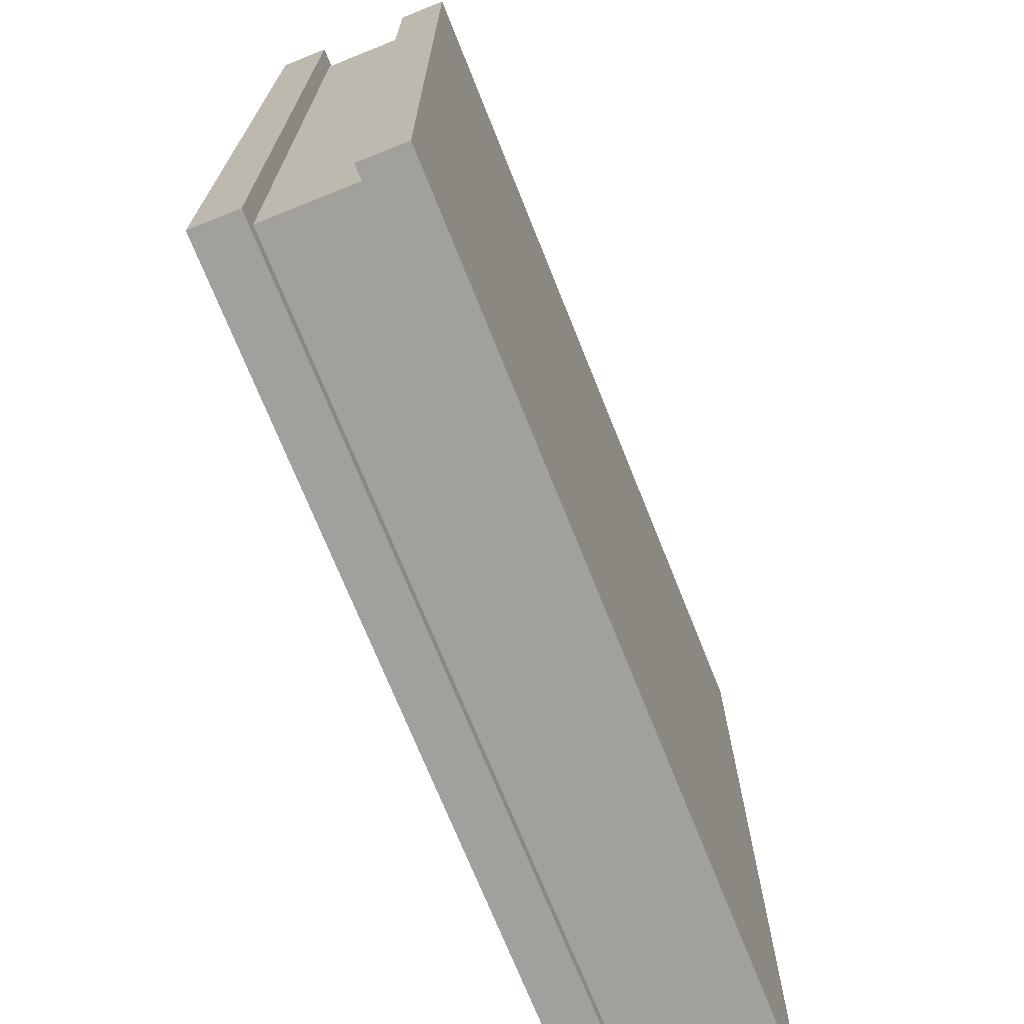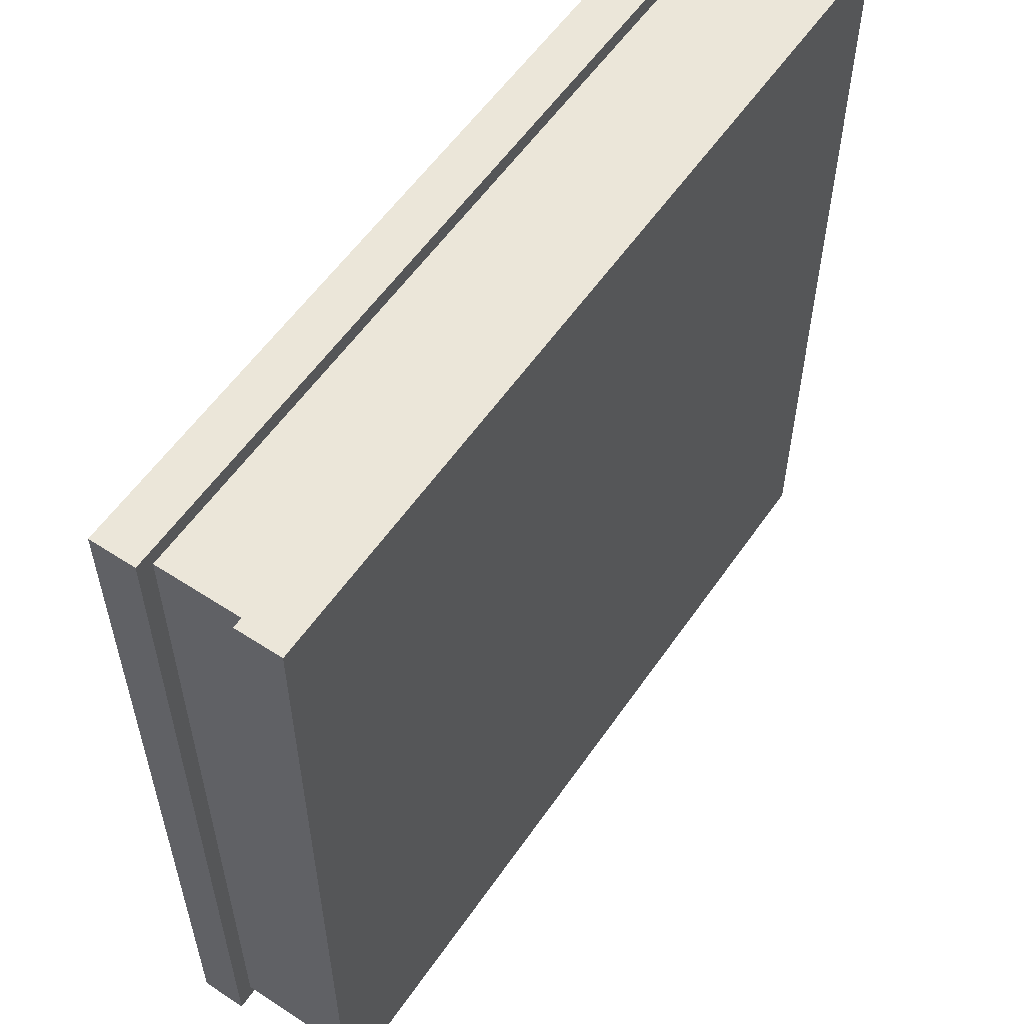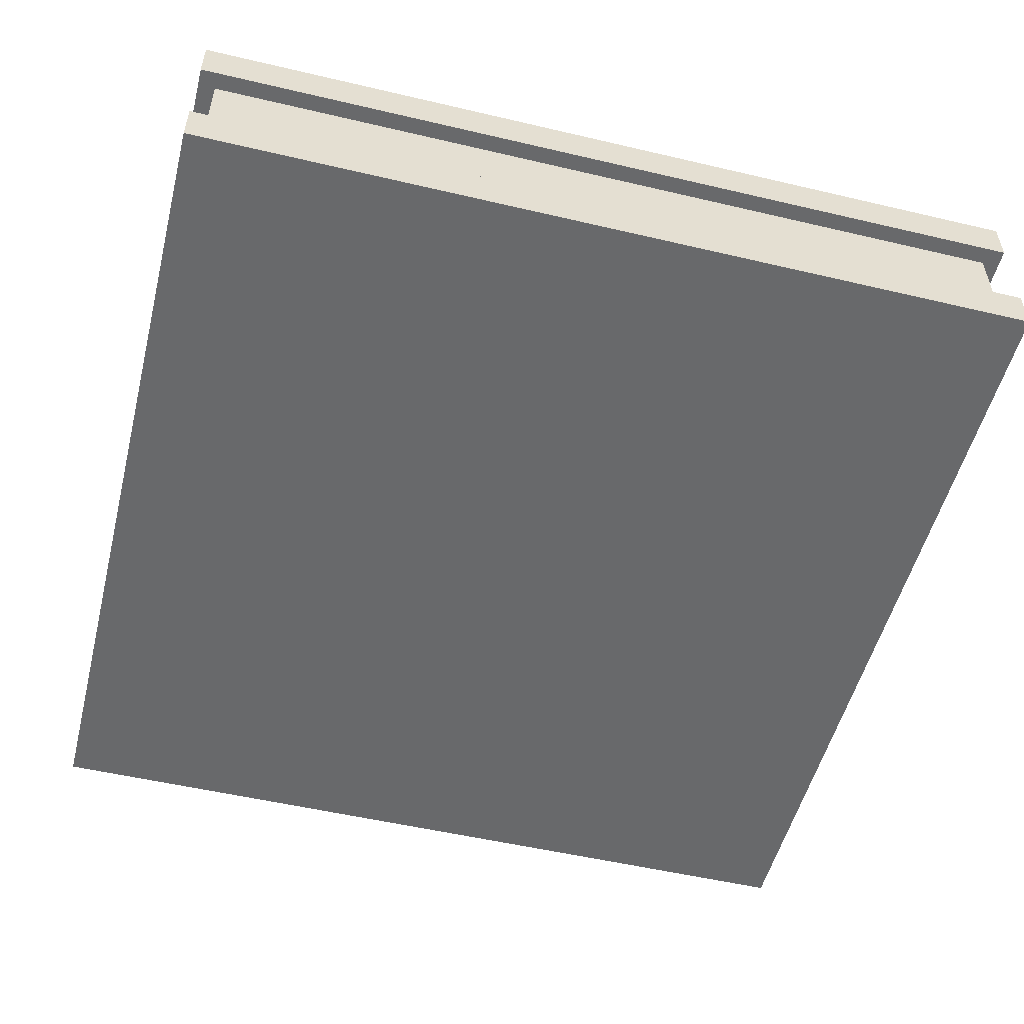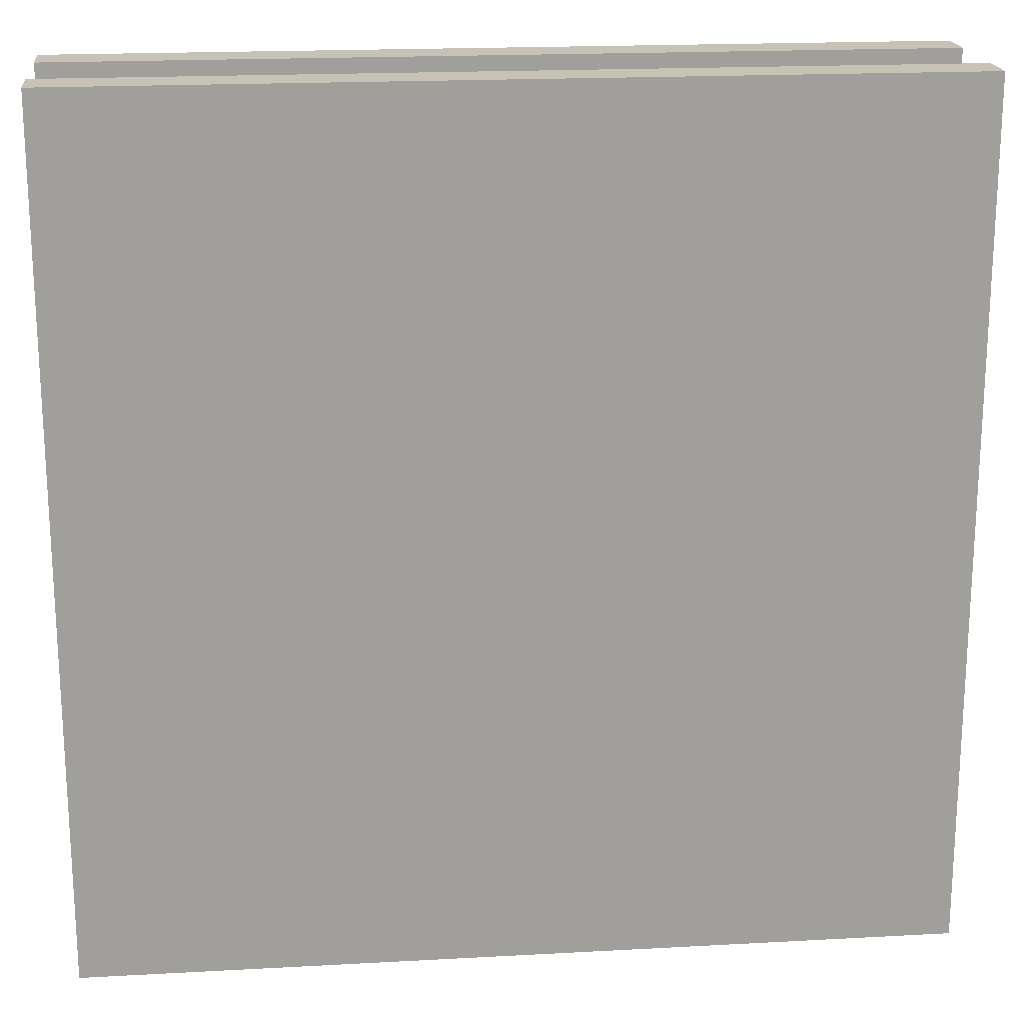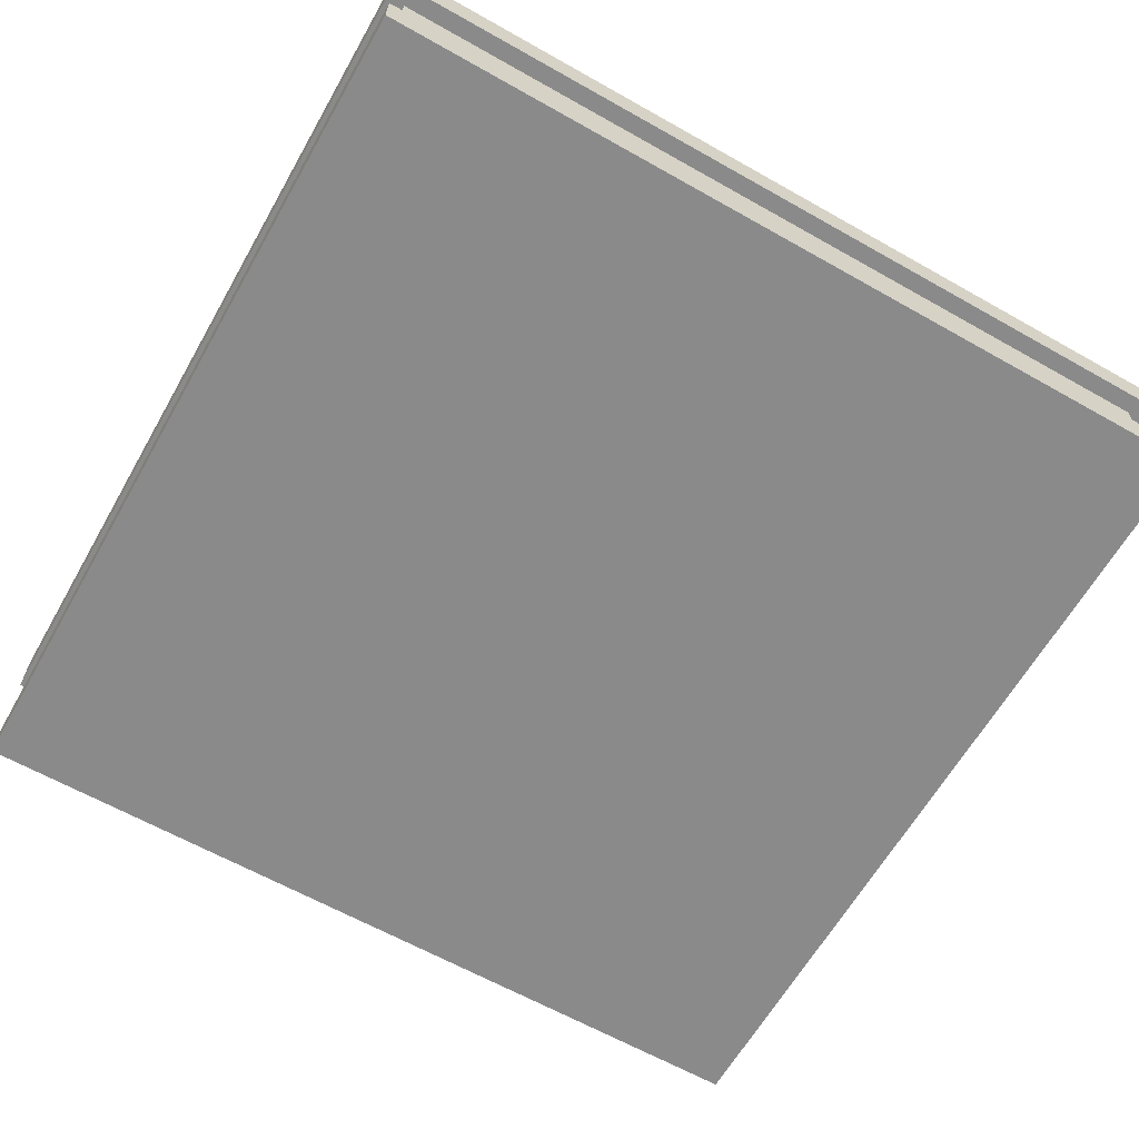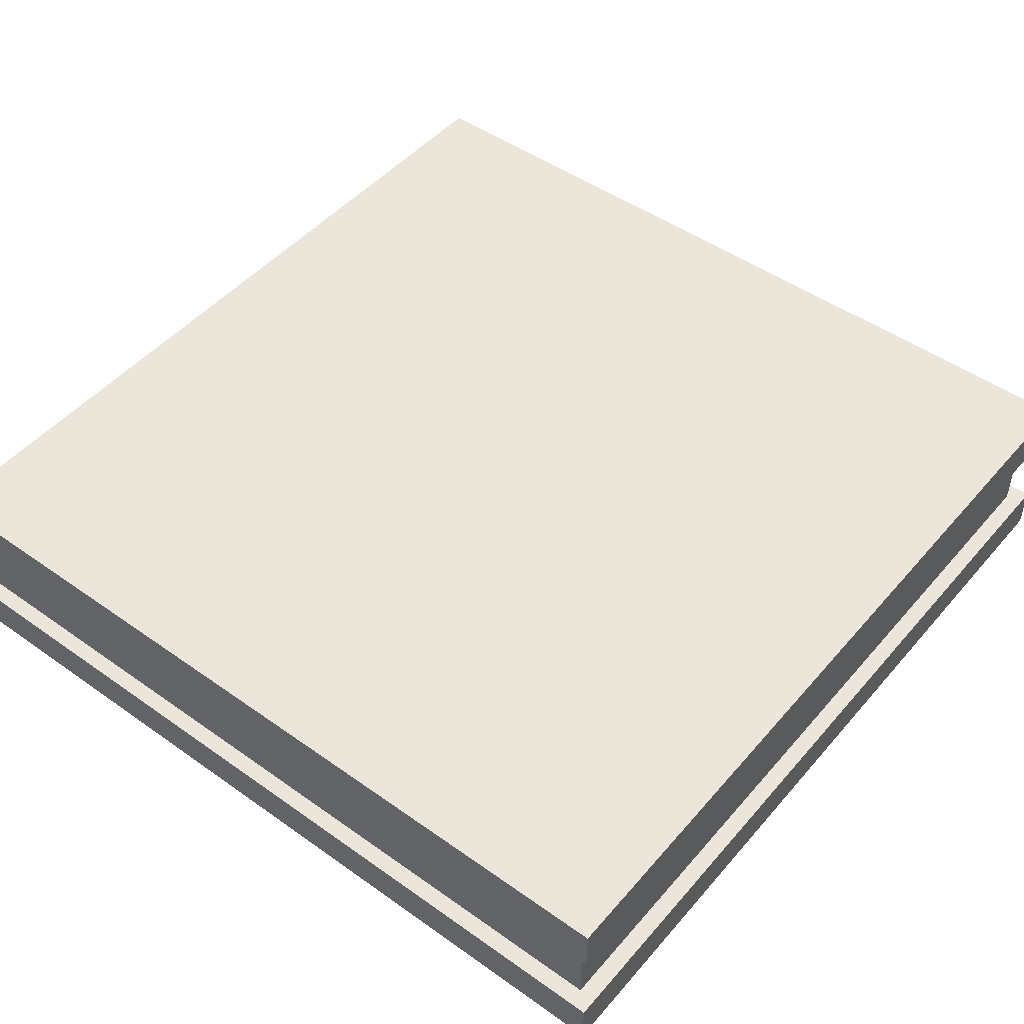
<metadata>
{"format":"obj","ext":"obj","renderer":"f3d","projection":"perspective","resolution":1024,"background":"white","views":[{"elev":-71.6,"azim":111.8,"up":"+Z"},{"elev":56.9,"azim":124.2,"up":"+Z"},{"elev":-52.6,"azim":-104.2,"up":"+Y"},{"elev":19.2,"azim":-5.9,"up":"+Z"},{"elev":-63.4,"azim":150.3,"up":"+Y"},{"elev":48.0,"azim":128.5,"up":"+Y"}]}
</metadata>
<code>
o modularBuildings_003
v 8 1.7 0
v 8 1.275 0
v 8 1.275 -8
v 8 1.7 -8
v 0 1.7 0
v 0 1.275 0
v 0 1.7 -8
v 0 1.275 -8
v 0.16 1.275 -7.84
v 0.16 1.275 -0.16
v 7.84 1.275 -0.16
v 0.16 0.425 -0.16
v 7.84 0.425 -0.16
v 7.84 0.425 -7.84
v 0.16 0.425 -7.84
v 8 0.425 0
v 0 0.425 0
v 0 0.425 -8
v 8 0.425 -8
v 7.84 1.275 -7.84
v 8 0 -8
v 8 0 0
v 0 0 -8
v 0 0 0
f 2 4 1
f 6 1 5
f 8 5 7
f 3 7 4
f 9 8 3
f 8 9 6
f 10 6 9
f 6 10 2
f 2 10 11
f 12 16 13
f 12 17 16
f 17 12 18
f 15 18 12
f 18 15 19
f 19 15 14
f 9 3 20
f 20 3 11
f 2 11 3
f 13 16 14
f 19 14 16
f 19 22 21
f 18 21 23
f 17 23 24
f 16 24 22
f 24 21 22
f 5 4 7
f 2 3 4
f 6 2 1
f 8 6 5
f 3 8 7
f 19 16 22
f 18 19 21
f 17 18 23
f 16 17 24
f 24 23 21
f 5 1 4
f 13 10 12
f 20 15 9
f 9 12 10
f 14 11 13
f 13 11 10
f 20 14 15
f 9 15 12
f 14 20 11
f 13 15 12
f 10 20 9
f 13 14 15
f 10 11 20

</code>
